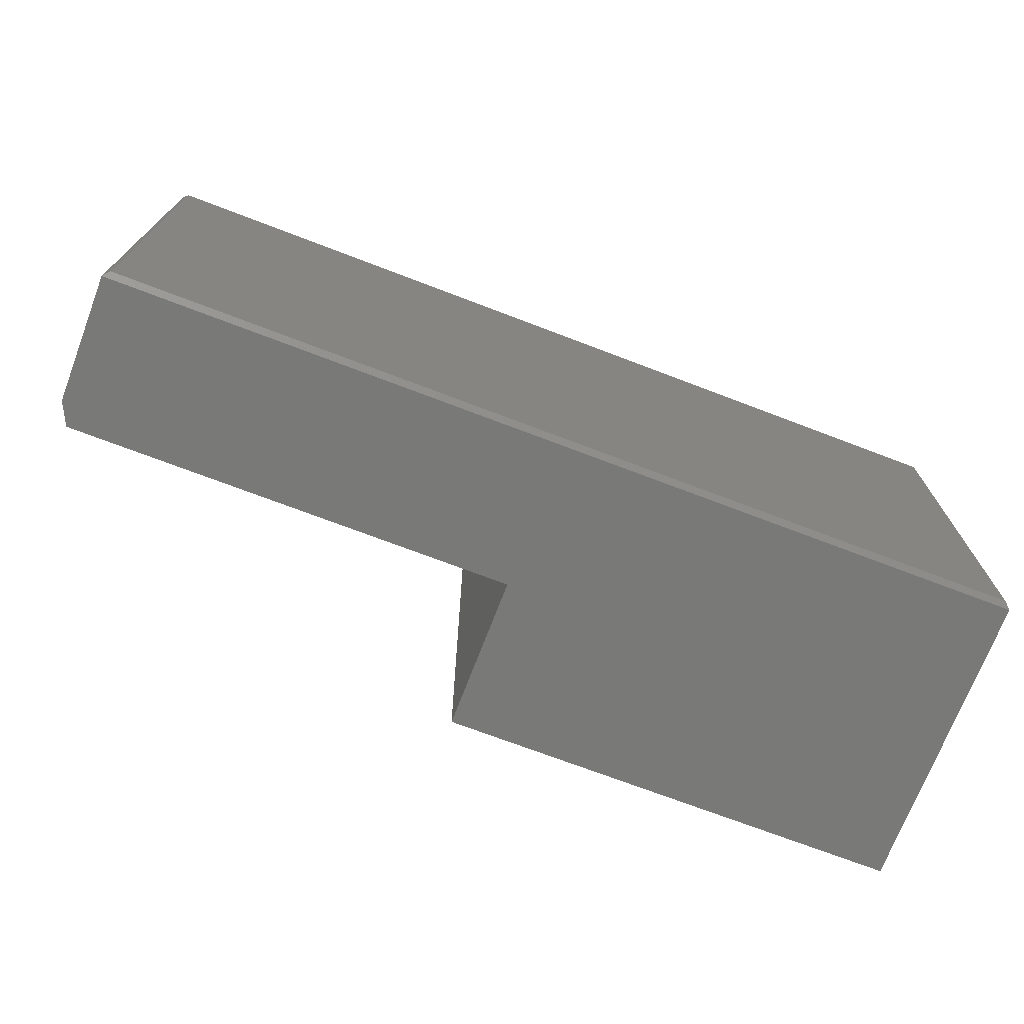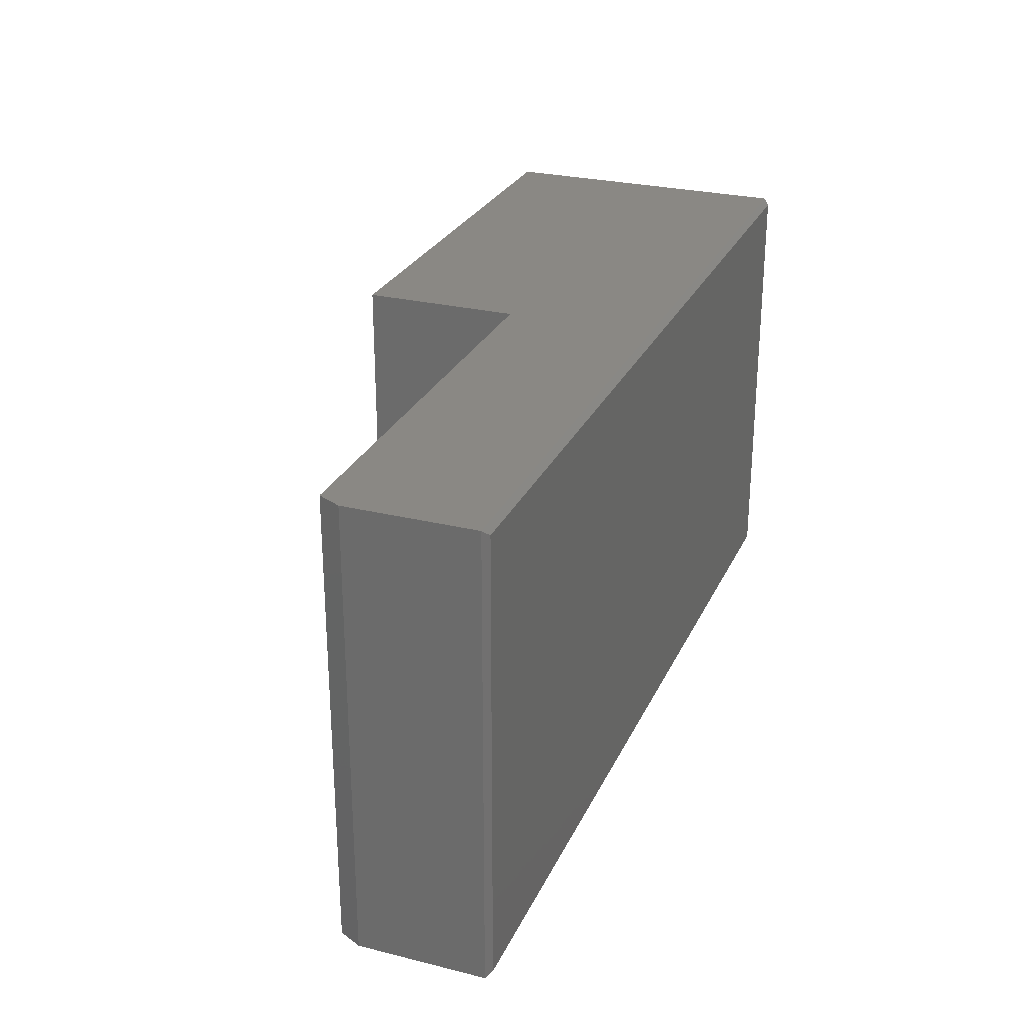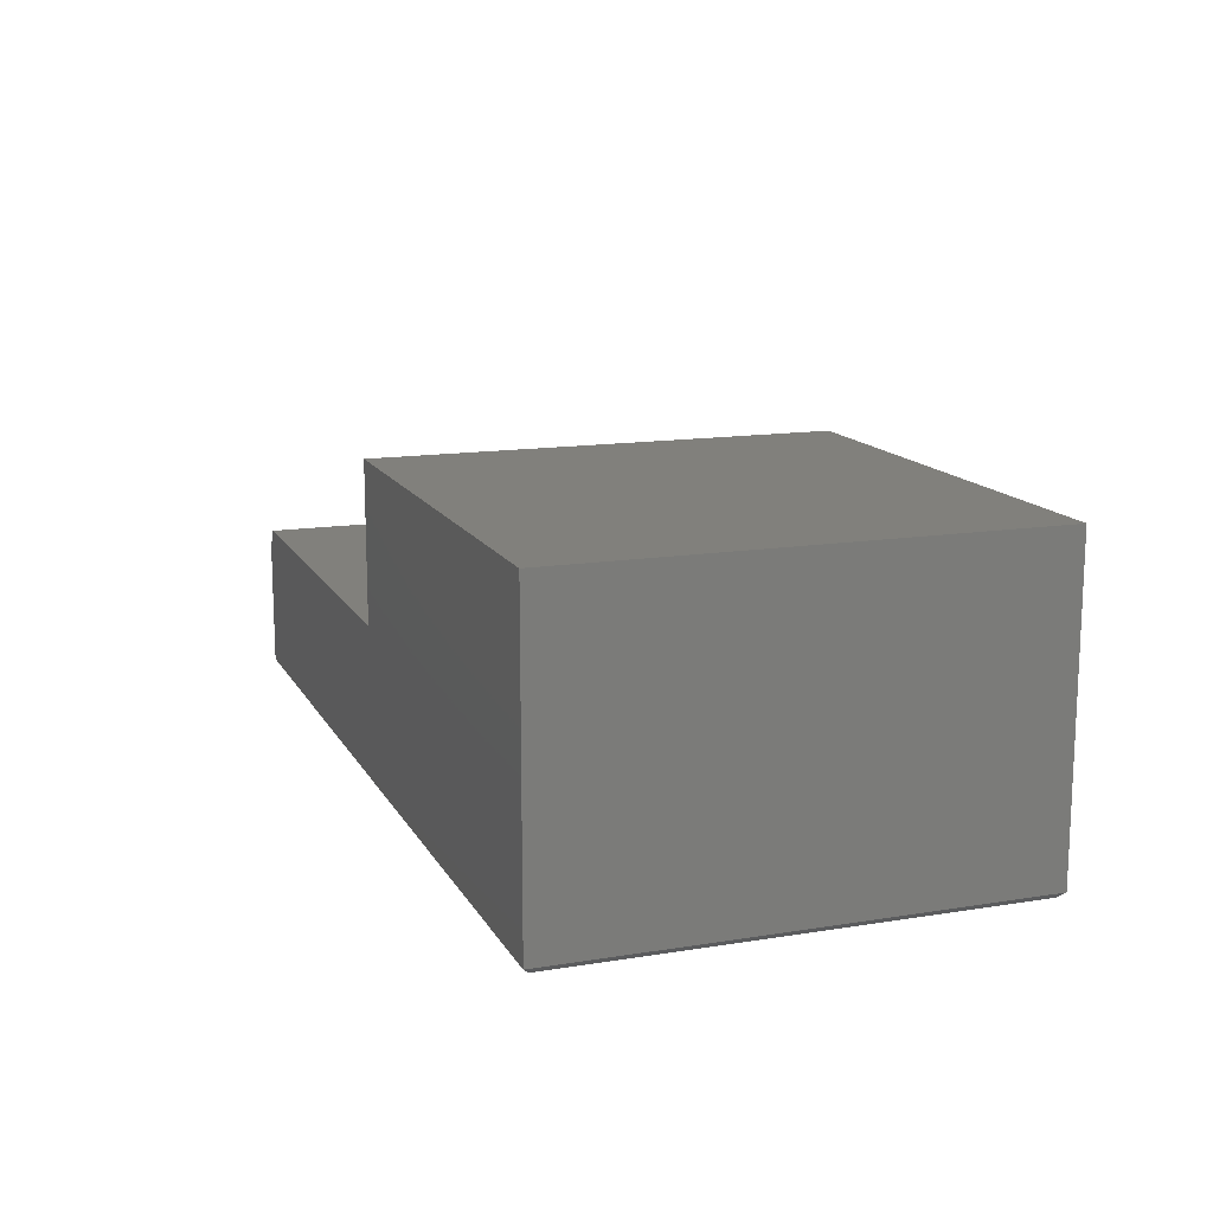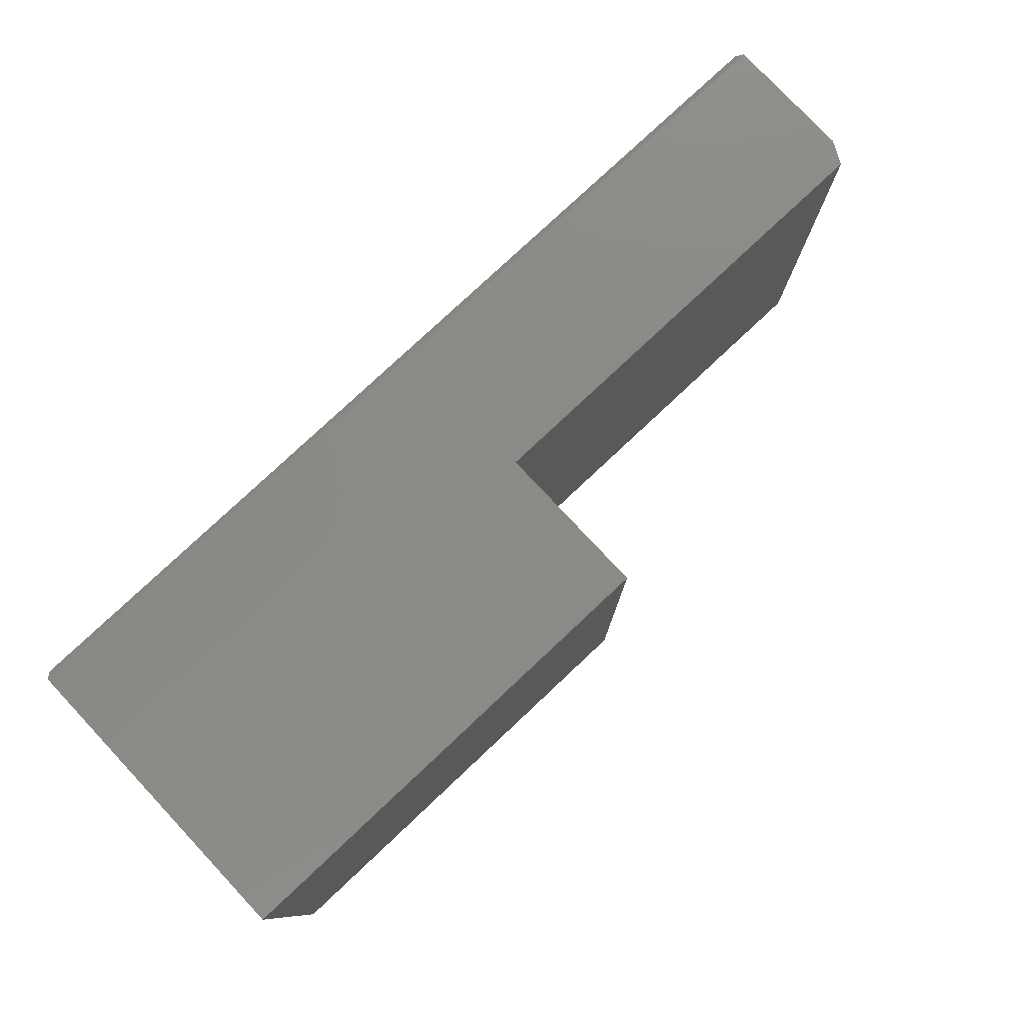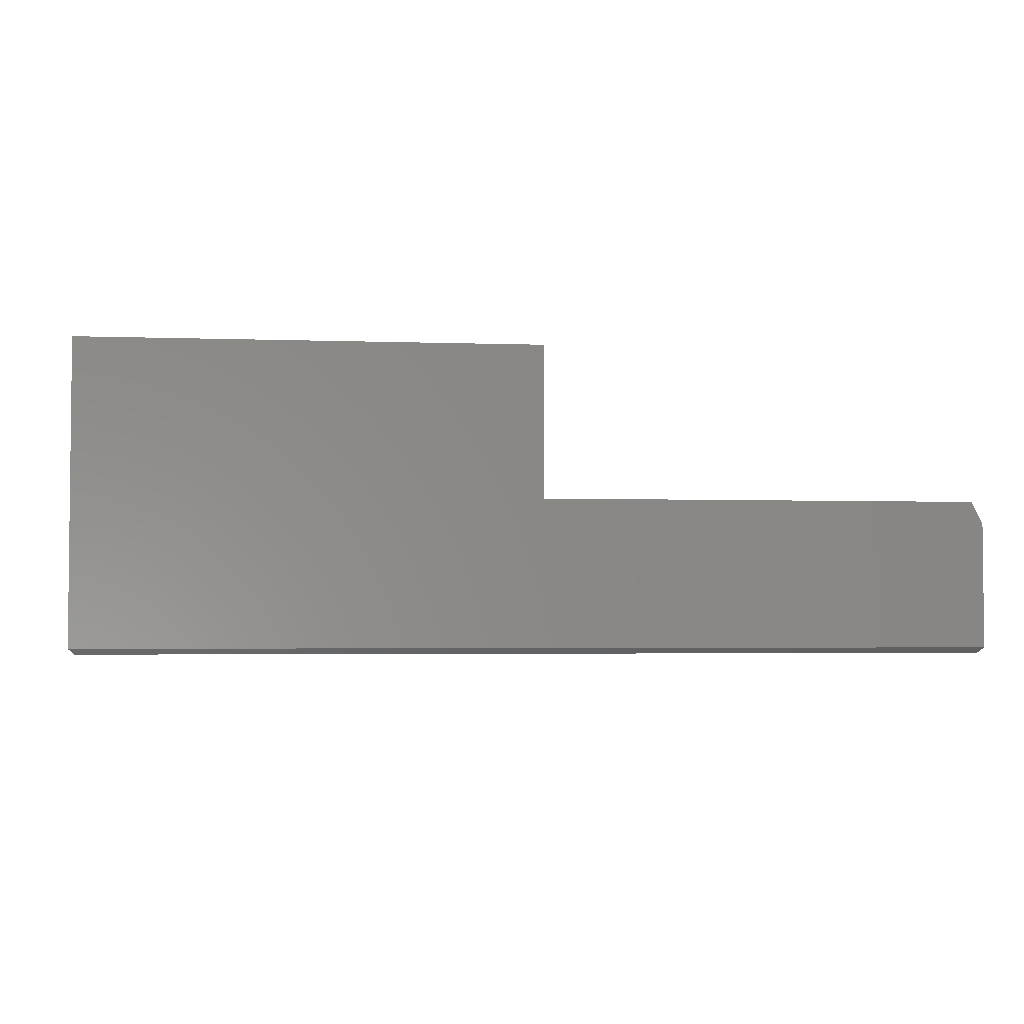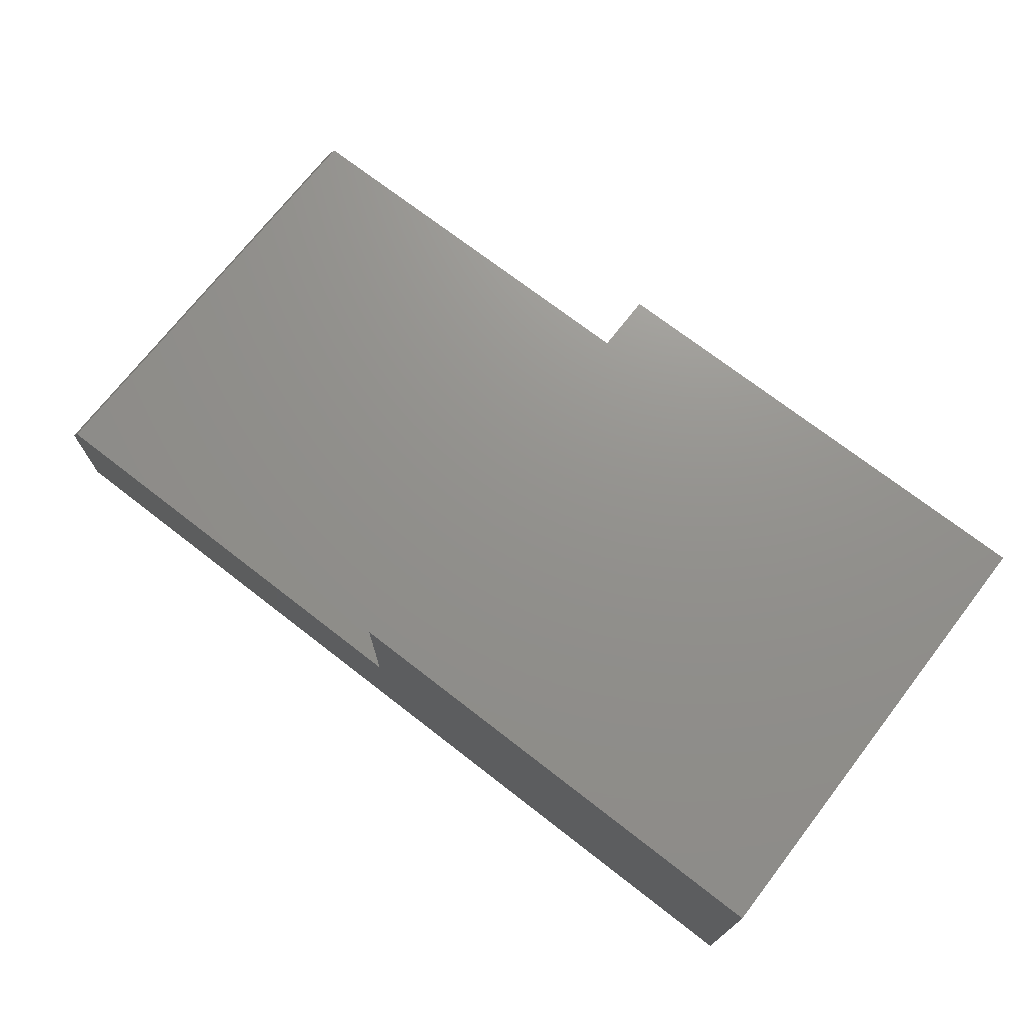
<metadata>
{"format":"stl","ext":"stl","renderer":"f3d","projection":"perspective","resolution":1024,"background":"white","views":[{"elev":-71.8,"azim":159.1,"up":"+Y"},{"elev":27.1,"azim":110.9,"up":"+Y"},{"elev":14.0,"azim":-109.7,"up":"+Z"},{"elev":78.8,"azim":-43.2,"up":"+Y"},{"elev":-3.4,"azim":-6.9,"up":"+Z"},{"elev":71.9,"azim":-142.2,"up":"+Z"}]}
</metadata>
<code>
# stl→obj: 18 verts, 32 faces
v 0.75 -0.6328 0.26
v -0.5156 -0.6328 0.08594
v 0.75 -0.6328 0.08594
v 0.1238 -0.6328 0.5044
v -0.5156 -0.6328 0.5044
v 0.1238 -0.6328 0.2913
v 0.7344 -0.6328 0.2913
v 0.75 1.409e-16 0.08594
v -0.5156 4.337e-19 0.08594
v 0.75 1.506e-16 0.26
v 0.1238 9.466e-17 0.5044
v 0.1238 8.283e-17 0.2913
v -0.5156 2.367e-17 0.5044
v 0.7344 1.506e-16 0.2913
v -0.5078 -0.625 0.07812
v -0.5078 -0.007812 0.07812
v 0.7422 -0.625 0.07812
v 0.7422 -0.007812 0.07812
f 1 2 3
f 4 5 6
f 6 5 2
f 6 2 7
f 7 2 1
f 8 9 10
f 11 12 13
f 13 12 9
f 12 14 9
f 9 14 10
f 8 10 3
f 3 10 1
f 14 12 7
f 7 12 6
f 1 10 7
f 7 10 14
f 13 9 5
f 5 9 2
f 15 16 17
f 17 16 18
f 9 16 2
f 2 16 15
f 9 8 16
f 16 8 18
f 8 3 18
f 18 3 17
f 2 15 3
f 3 15 17
f 4 11 5
f 5 11 13
f 12 11 6
f 6 11 4

</code>
